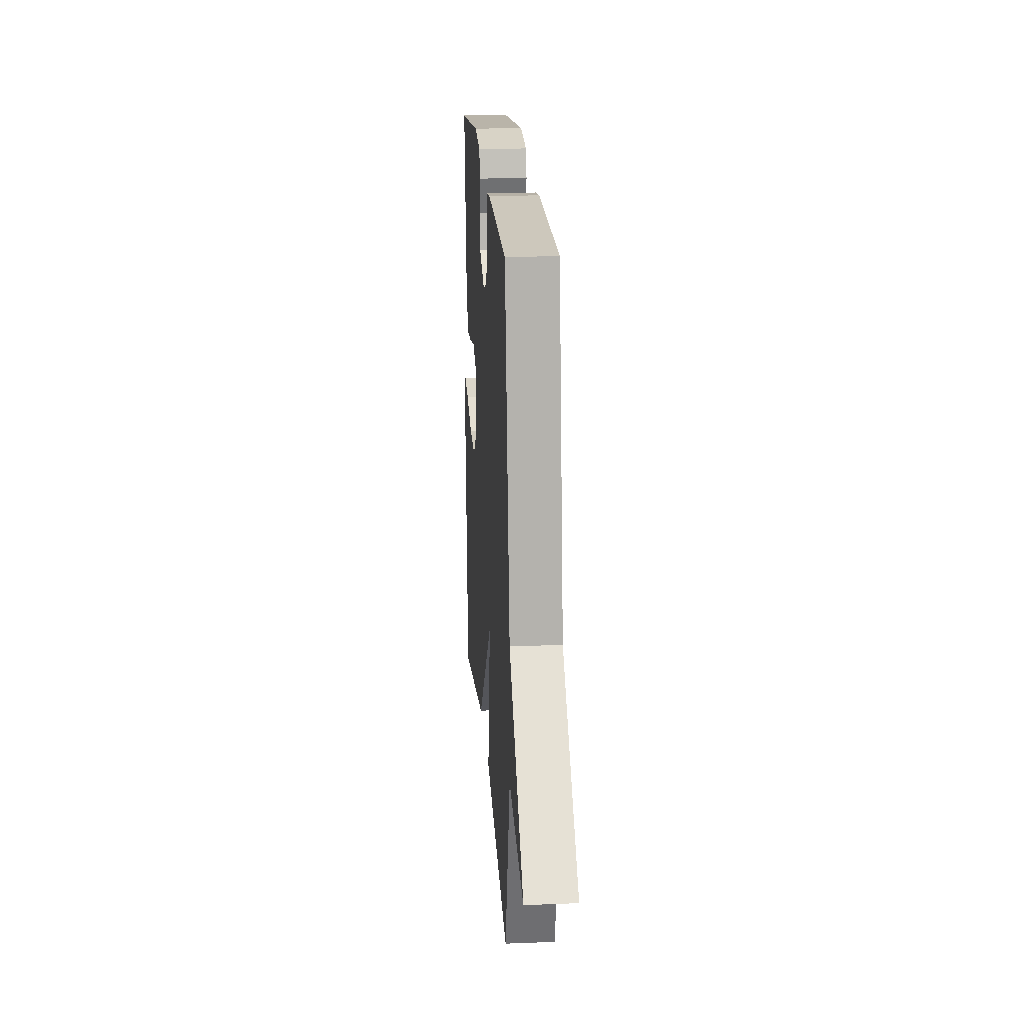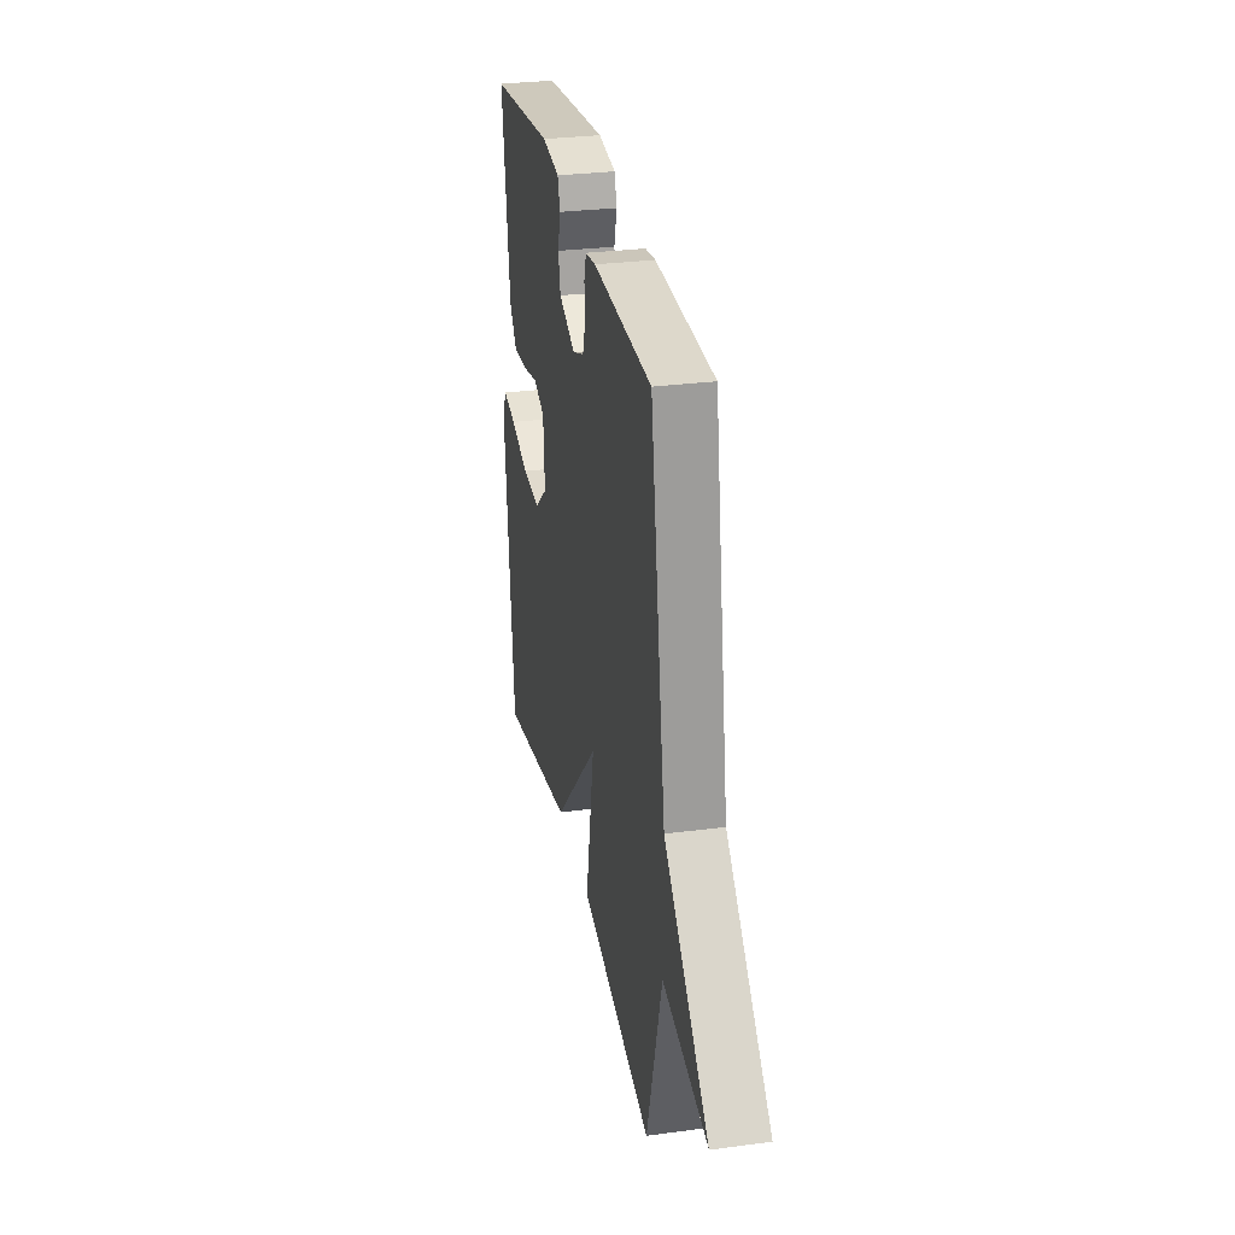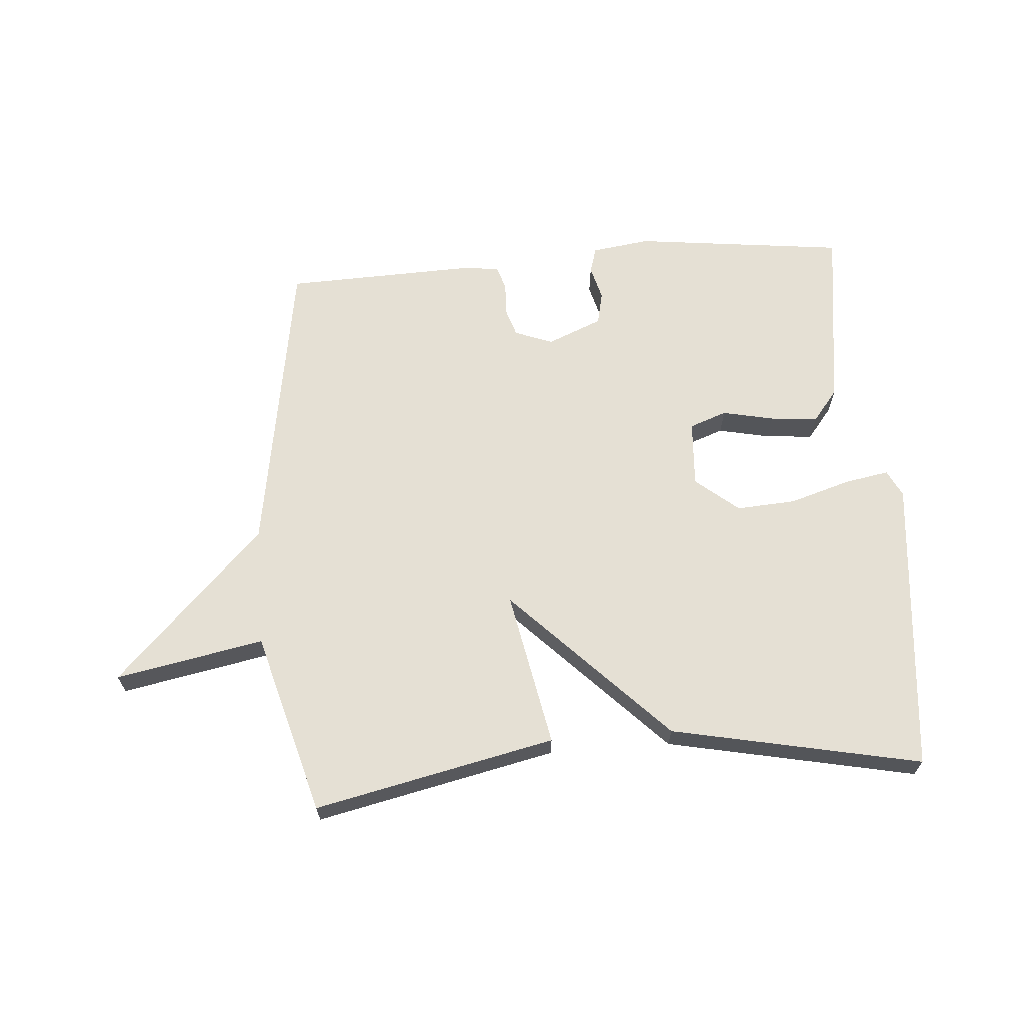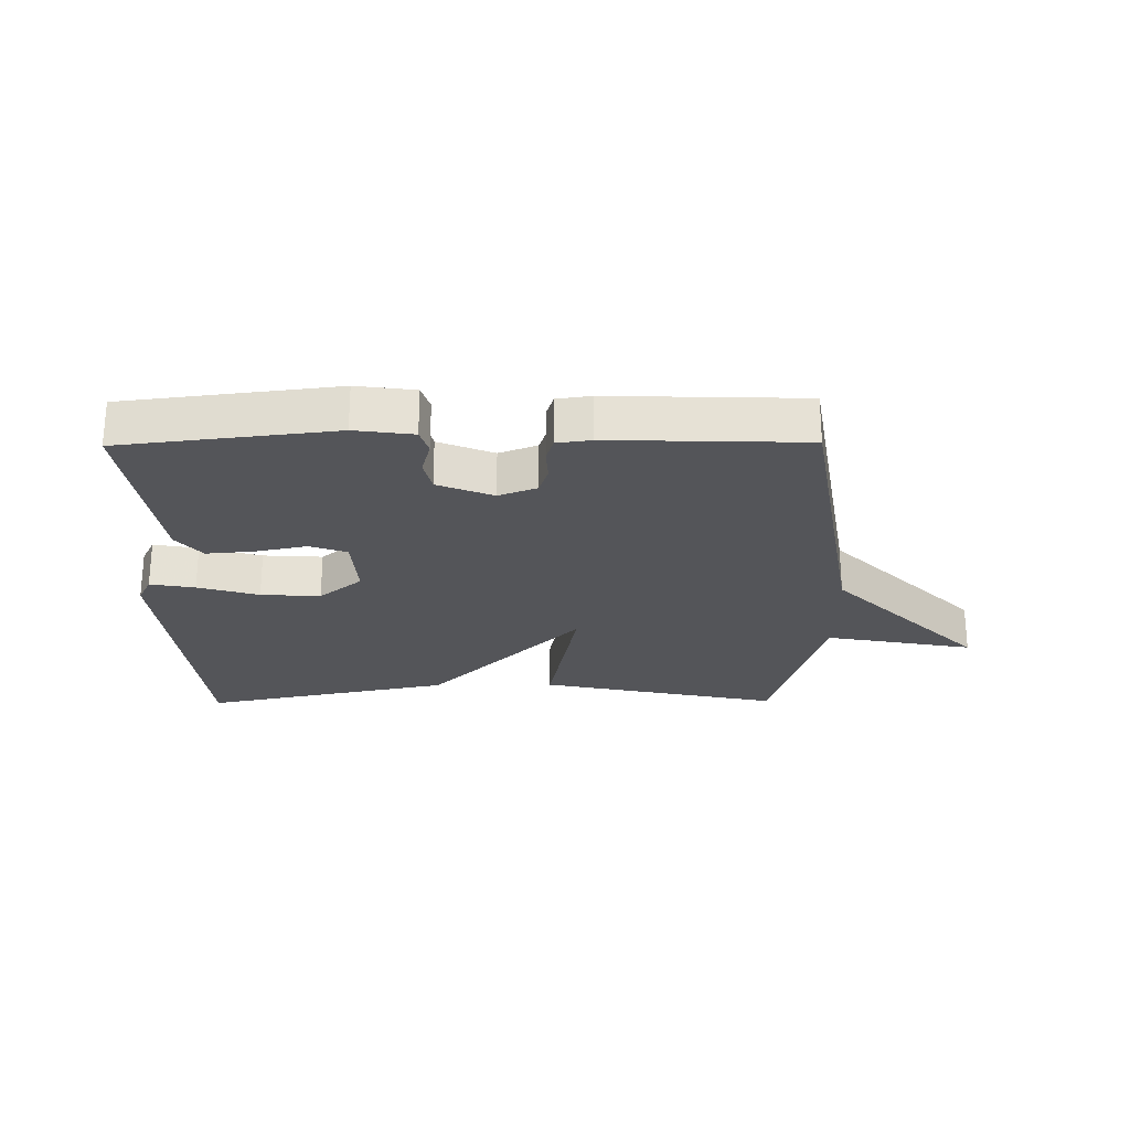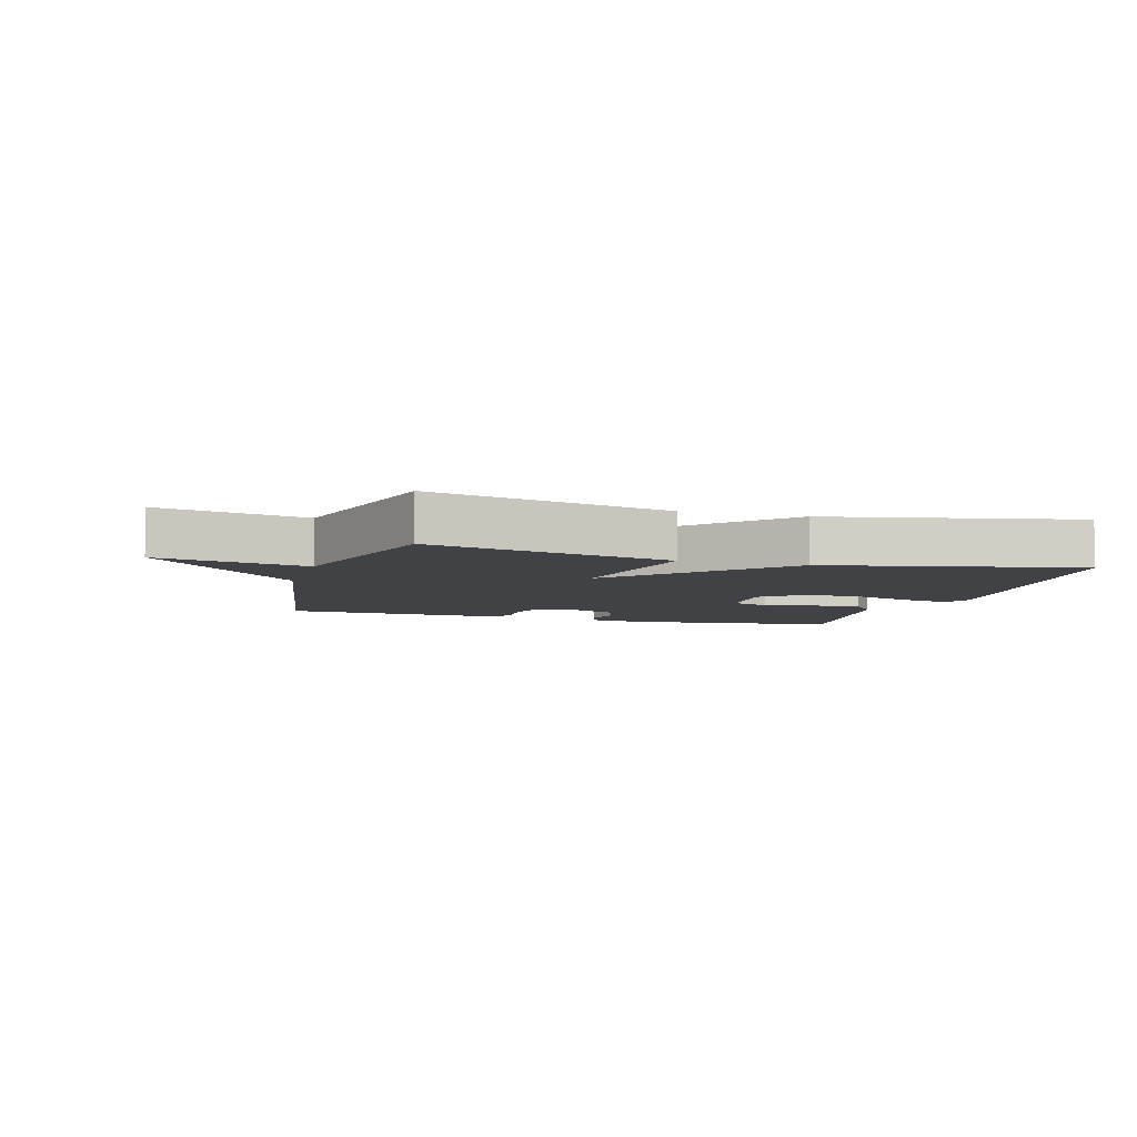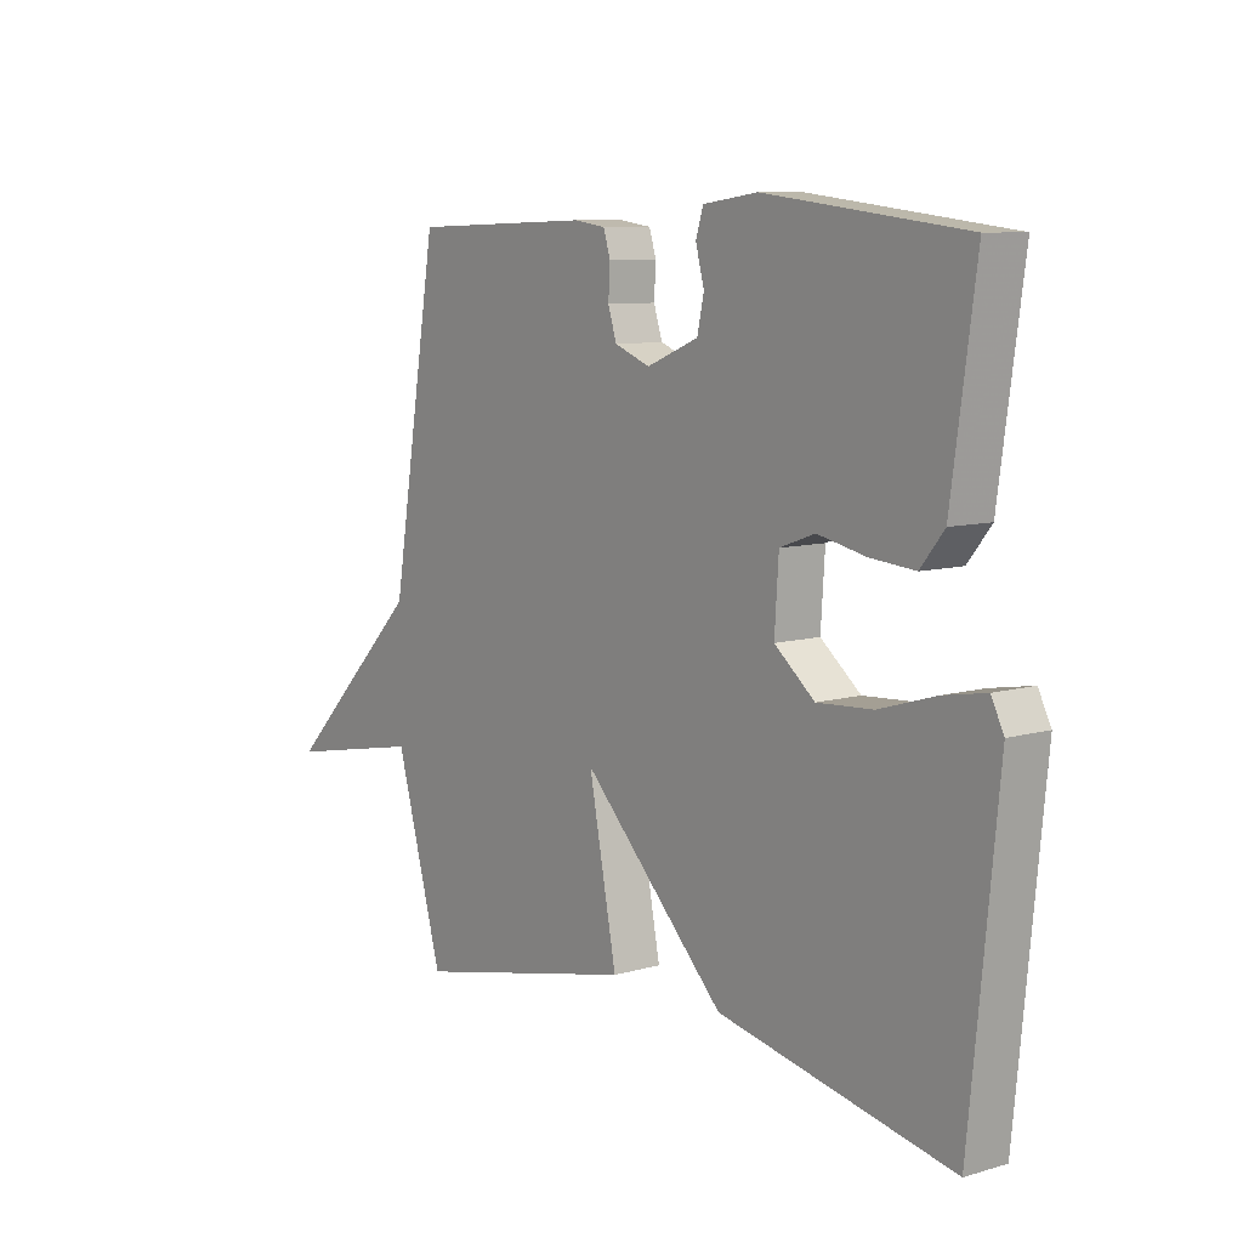
<metadata>
{"format":"obj","ext":"obj","renderer":"f3d","projection":"perspective","resolution":1024,"background":"white","views":[{"elev":20.3,"azim":85.9,"up":"+Z"},{"elev":29.5,"azim":78.9,"up":"+Z"},{"elev":65.4,"azim":175.5,"up":"+Y"},{"elev":-24.7,"azim":0.6,"up":"+Y"},{"elev":-6.4,"azim":163.8,"up":"+Y"},{"elev":8.7,"azim":-127.9,"up":"+Z"}]}
</metadata>
<code>
v -0.5 0.07 -0.5
v -0.548 0.07 -0.014
v -0.526 0.07 0.03
v -0.453 0.07 0.017
v -0.354 0.07 -0.013
v -0.257 0.07 -0.019
v -0.187 0.07 0.039
v -0.194 0.07 0.148
v -0.255 0.07 0.17
v -0.339 0.07 0.152
v -0.417 0.07 0.145
v -0.458 0.07 0.196
v -0.5 0.07 0.5
v -0.153 0.07 0.542
v -0.058 0.07 0.529
v -0.045 0.07 0.487
v -0.06 0.07 0.431
v -0.048 0.07 0.377
v 0.042 0.07 0.34
v 0.104 0.07 0.364
v 0.119 0.07 0.411
v 0.116 0.07 0.463
v 0.128 0.07 0.502
v 0.184 0.07 0.51
v 0.5 0.07 0.5
v 0.583 0.07 -0.002
v 0.825 0.07 -0.248
v 0.583 0.07 -0.202
v 0.5 0.07 -0.5
v 0.107 0.07 -0.415
v 0.156 0.07 -0.16
v -0.093 0.07 -0.415
v -0.5 0 -0.5
v -0.548 0 -0.014
v -0.526 0 0.03
v -0.453 0 0.017
v -0.354 0 -0.013
v -0.257 0 -0.019
v -0.187 0 0.039
v -0.194 0 0.148
v -0.255 0 0.17
v -0.339 0 0.152
v -0.417 0 0.145
v -0.458 0 0.196
v -0.5 0 0.5
v -0.153 0 0.542
v -0.058 0 0.529
v -0.045 0 0.487
v -0.06 0 0.431
v -0.048 0 0.377
v 0.042 0 0.34
v 0.104 0 0.364
v 0.119 0 0.411
v 0.116 0 0.463
v 0.128 0 0.502
v 0.184 0 0.51
v 0.5 0 0.5
v 0.583 0 -0.002
v 0.825 0 -0.248
v 0.583 0 -0.202
v 0.5 0 -0.5
v 0.107 0 -0.415
v 0.156 0 -0.16
v -0.093 0 -0.415
f 1 2 3
f 32 1 3
f 31 32 3
f 28 29 30 31
f 26 27 28
f 26 28 31
f 25 26 31
f 24 25 31
f 23 24 31
f 22 23 31
f 21 22 31
f 20 21 31
f 19 20 31
f 18 19 31
f 15 16 17
f 14 15 17
f 13 14 17
f 12 13 17
f 11 12 17
f 10 11 17
f 9 10 17
f 8 9 17 18
f 7 8 18 31
f 3 4 5
f 31 3 5
f 31 5 6
f 6 7 31
f 35 34 33
f 35 33 64
f 35 64 63
f 63 62 61 60
f 60 59 58
f 63 60 58
f 63 58 57
f 63 57 56
f 63 56 55
f 63 55 54
f 63 54 53
f 63 53 52
f 63 52 51
f 63 51 50
f 49 48 47
f 49 47 46
f 49 46 45
f 49 45 44
f 49 44 43
f 49 43 42
f 49 42 41
f 50 49 41 40
f 63 50 40 39
f 37 36 35
f 37 35 63
f 38 37 63
f 63 39 38
f 1 33 34 2
f 2 34 35 3
f 3 35 36 4
f 4 36 37 5
f 5 37 38 6
f 6 38 39 7
f 7 39 40 8
f 8 40 41 9
f 9 41 42 10
f 10 42 43 11
f 11 43 44 12
f 12 44 45 13
f 13 45 46 14
f 14 46 47 15
f 15 47 48 16
f 16 48 49 17
f 17 49 50 18
f 18 50 51 19
f 19 51 52 20
f 20 52 53 21
f 21 53 54 22
f 22 54 55 23
f 23 55 56 24
f 24 56 57 25
f 25 57 58 26
f 26 58 59 27
f 27 59 60 28
f 28 60 61 29
f 29 61 62 30
f 30 62 63 31
f 31 63 64 32
f 32 64 33 1

</code>
